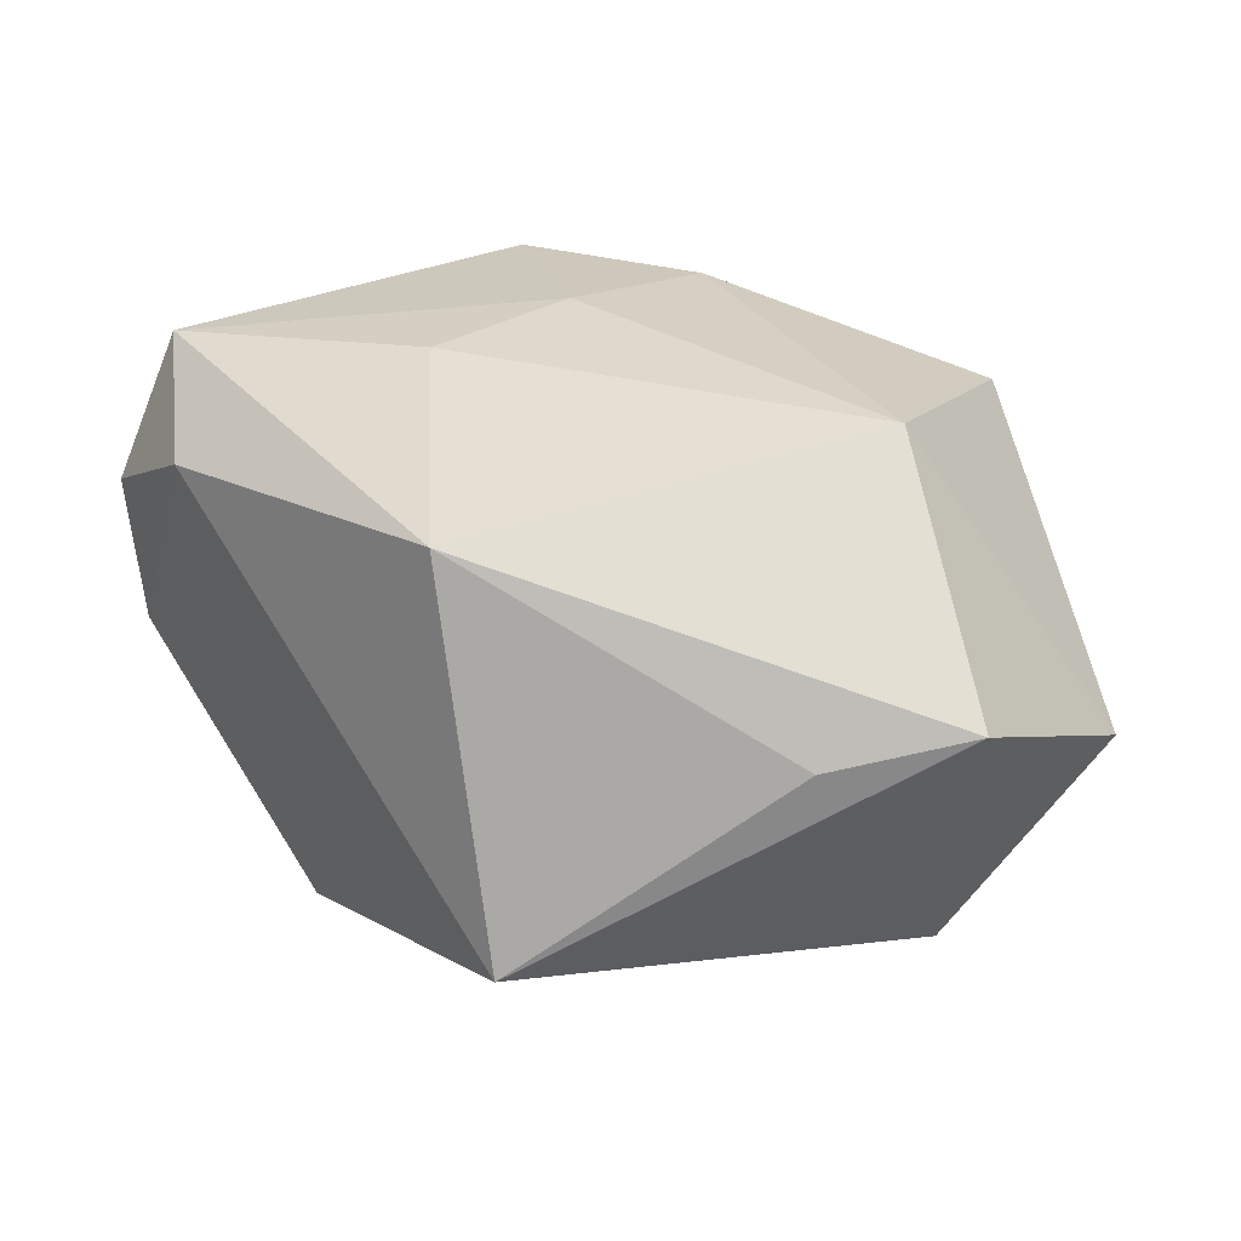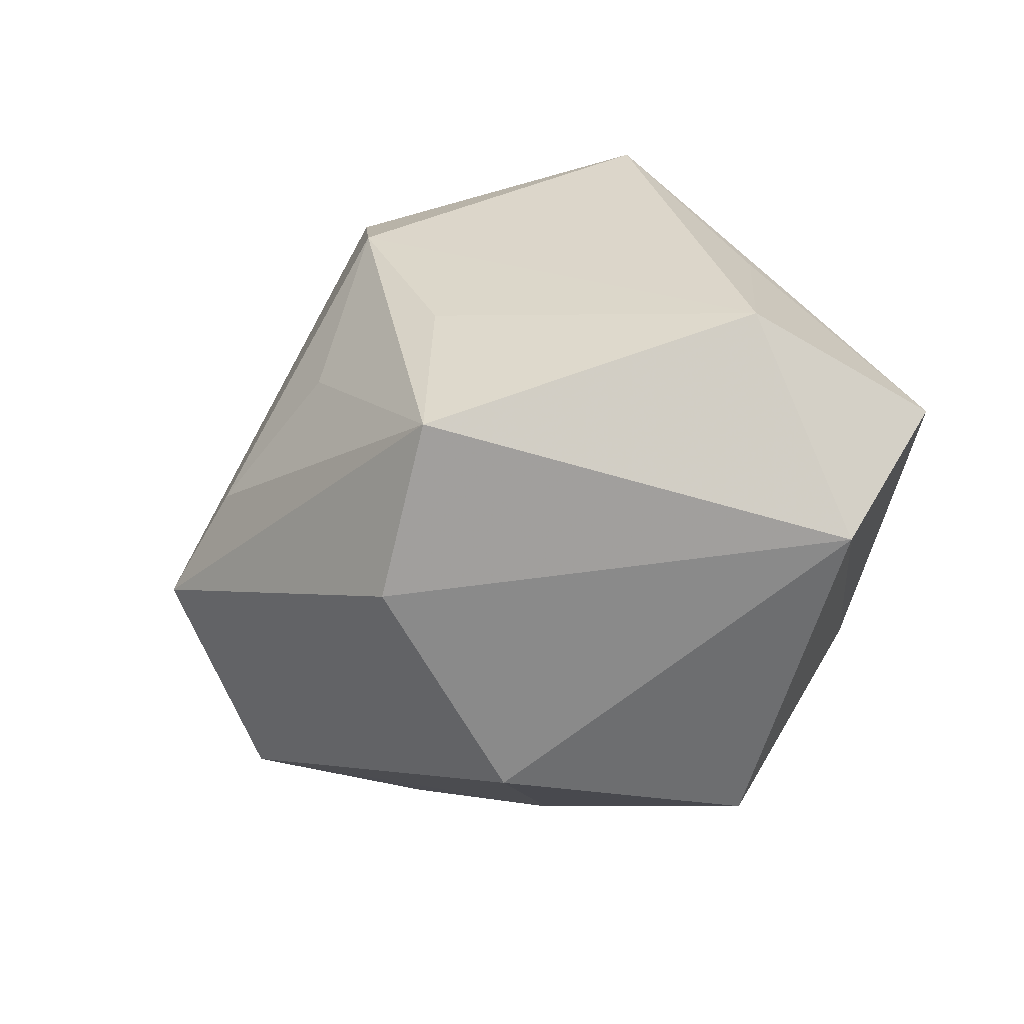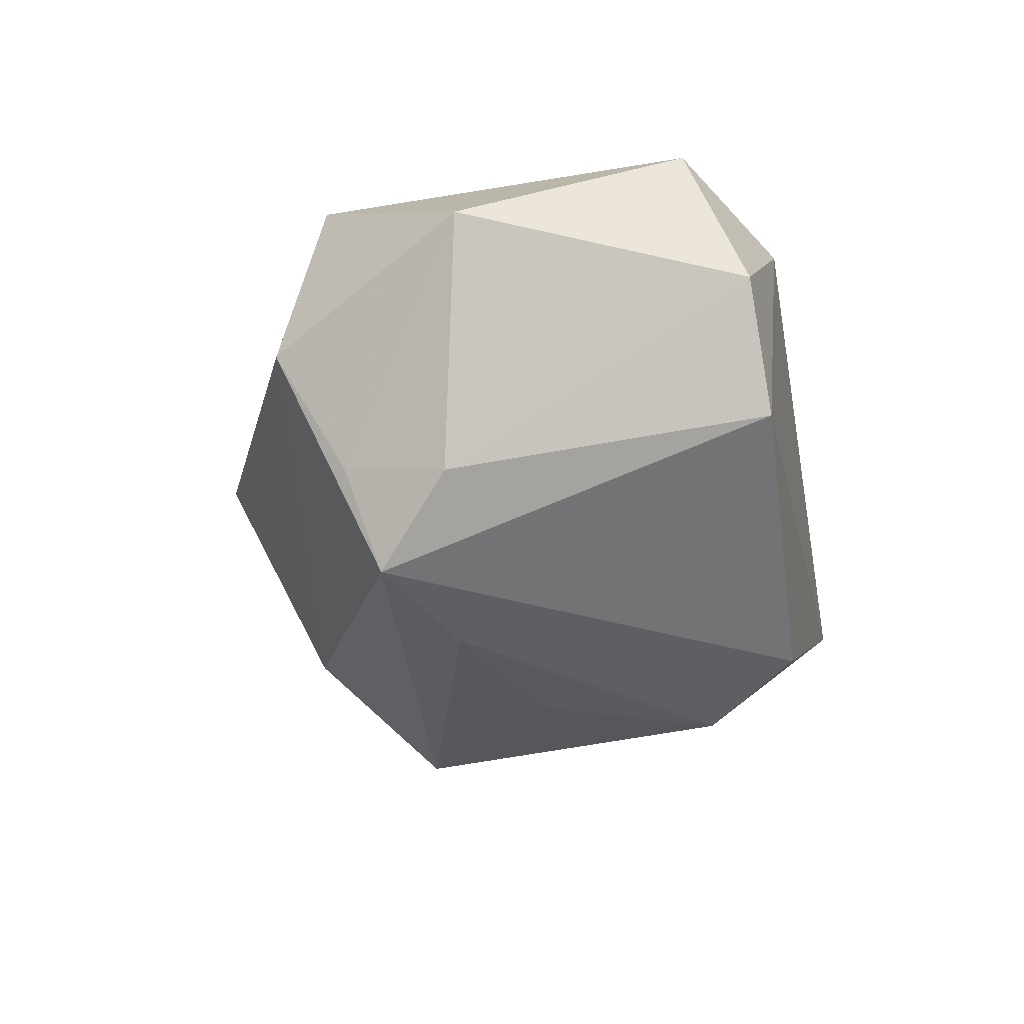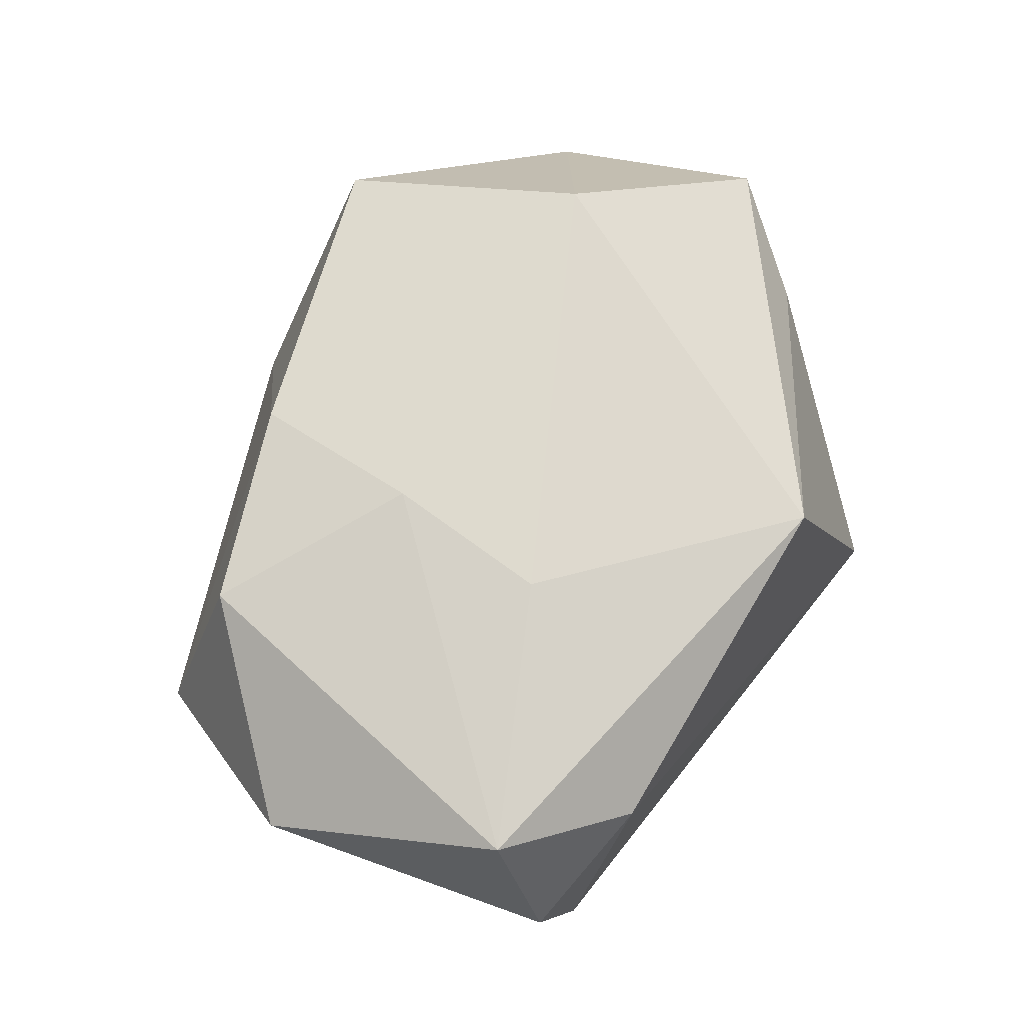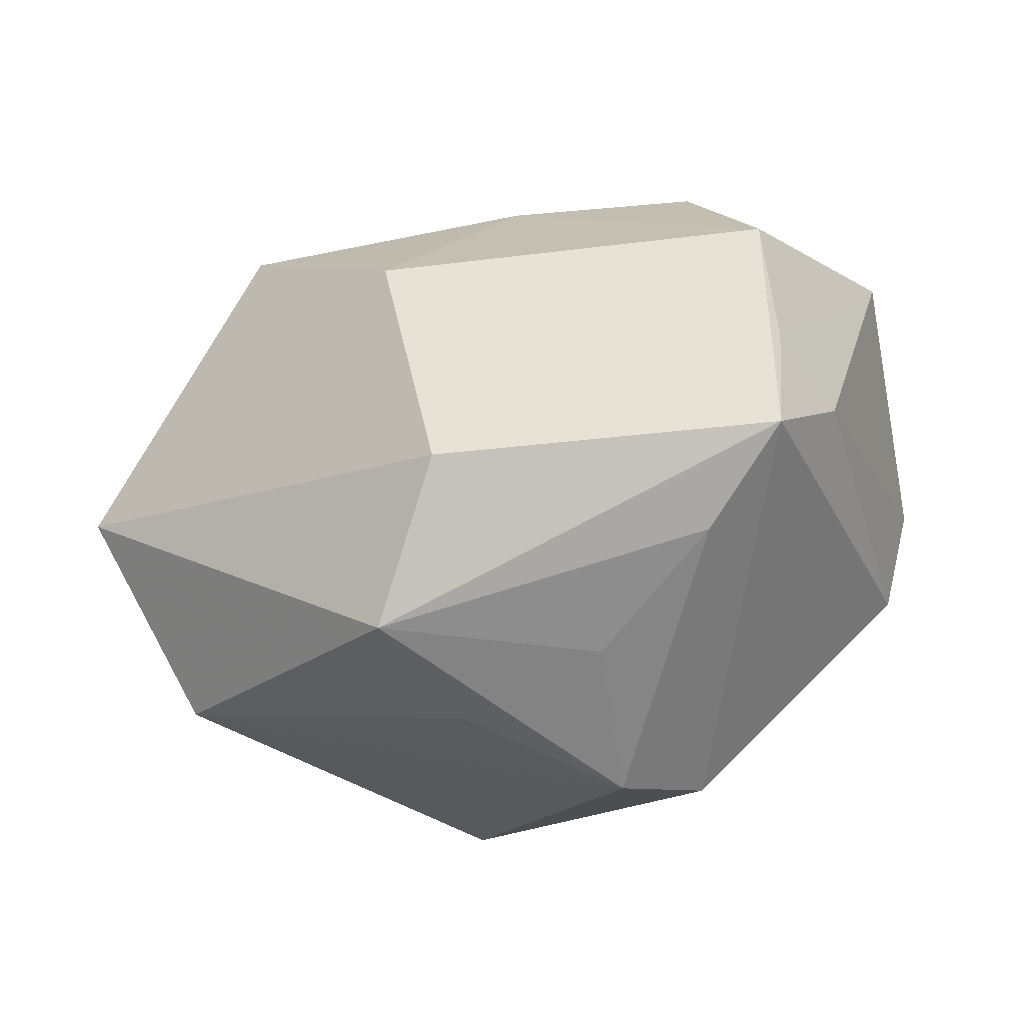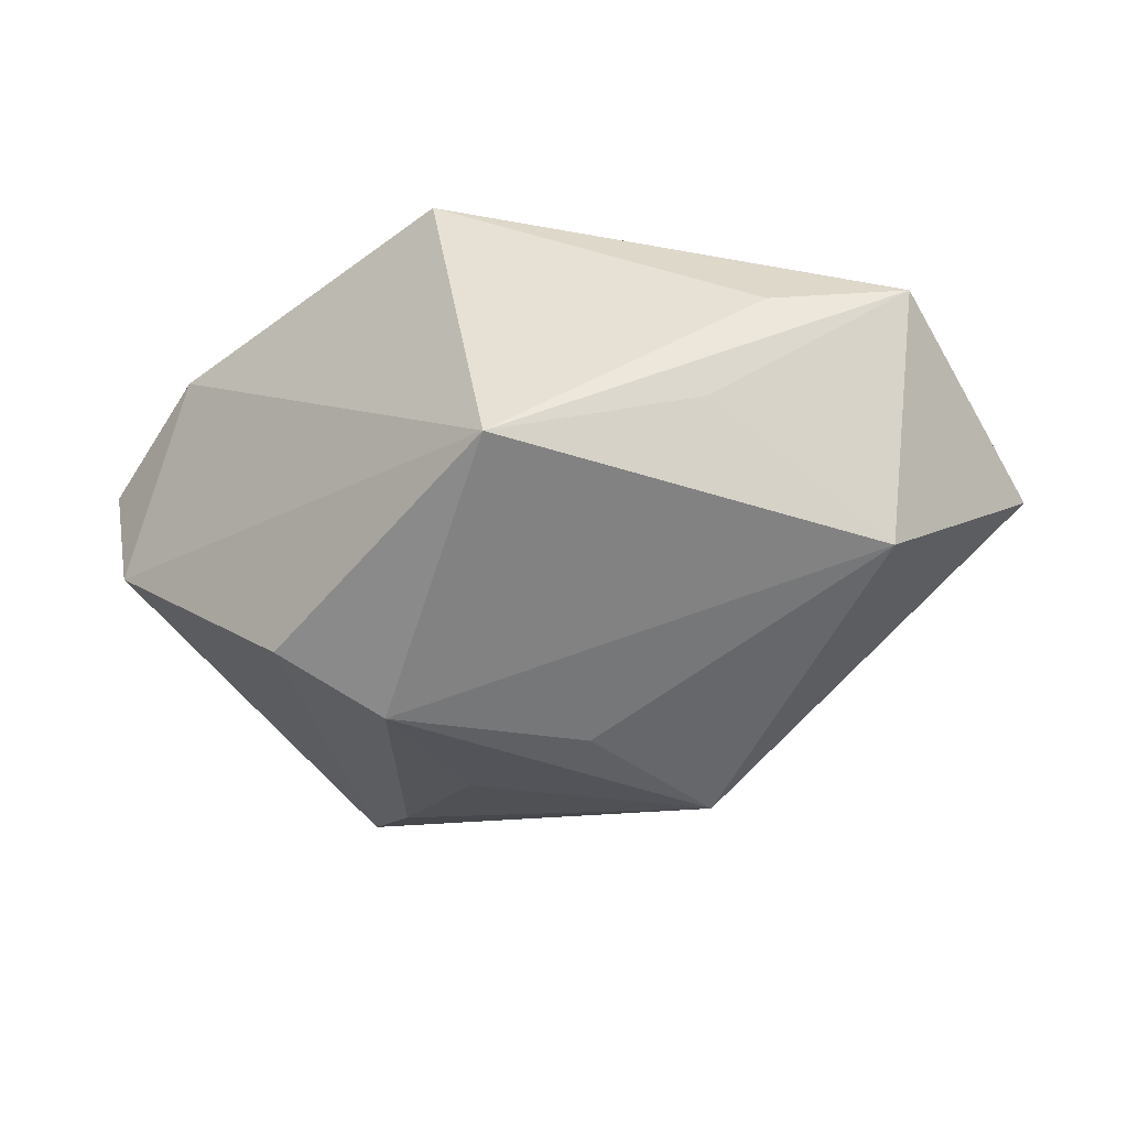
<metadata>
{"format":"obj","ext":"obj","renderer":"f3d","projection":"perspective","resolution":1024,"background":"white","views":[{"elev":32.1,"azim":-128.9,"up":"+Z"},{"elev":-38.4,"azim":-143.7,"up":"+Y"},{"elev":-17.3,"azim":102.6,"up":"+Z"},{"elev":71.2,"azim":127.8,"up":"+Z"},{"elev":-55.4,"azim":31.2,"up":"+Z"},{"elev":-31.4,"azim":-133.9,"up":"+Z"}]}
</metadata>
<code>
v -0.01855 -0.04445 0.02212
v -0.04368 0.01571 -0.008432
v 0.02788 0.03787 0.01929
v 0.003275 -0.0294 -0.02603
v -0.01232 -0.01705 -0.03805
v 0.0001872 0.02463 -0.03608
v 0.03888 -0.01936 0.02631
v 0.0446 0.03631 0.009713
v 0.006734 0.03634 -0.02922
v 0.05661 0.002419 0.01631
v 0.04339 -0.009712 -0.02423
v 0.0147 0.01157 0.03075
v -0.05198 -0.03254 -0.005085
v 0.01626 -0.02969 0.02746
v -0.03166 -0.01682 0.03075
v -0.05072 -0.007197 -0.02151
v -0.03069 0.03787 -0.01738
v 0.04675 -0.01369 -0.0117
v 0.04942 -0.02197 0.002486
v 0.03868 0.03774 -0.006105
v 0.0291 -0.003267 -0.02974
v 0.008916 0.003715 -0.03449
v 0.04294 0.02828 0.02733
v 0.04801 -0.0007043 -0.01328
v 0.003773 -0.04347 0.0004797
v -0.04806 0.009635 0.006173
v -0.01189 0.003247 -0.03582
v 0.01515 -0.008522 0.03075
v -0.0578 -0.004844 0.009715
v -0.01489 0.03292 0.02624
f 4 11 19
f 5 11 4
f 13 5 4
f 3 17 30
f 6 17 9
f 6 5 27
f 21 11 5
f 6 9 21
f 21 9 11
f 13 1 15
f 15 29 13
f 30 29 15
f 30 17 26
f 26 29 30
f 17 29 26
f 13 29 16
f 16 5 13
f 16 27 5
f 16 17 6
f 6 27 16
f 10 7 19
f 10 24 8
f 19 7 14
f 14 15 1
f 25 4 19
f 19 14 25
f 25 14 1
f 25 1 13
f 13 4 25
f 28 14 7
f 15 14 28
f 19 11 18
f 11 24 18
f 18 10 19
f 24 10 18
f 11 9 20
f 20 24 11
f 8 24 20
f 20 3 8
f 17 3 20
f 20 9 17
f 22 5 6
f 6 21 22
f 22 21 5
f 2 29 17
f 17 16 2
f 2 16 29
f 8 3 23
f 23 10 8
f 7 10 23
f 23 28 7
f 23 3 30
f 30 15 12
f 15 28 12
f 12 23 30
f 28 23 12

</code>
